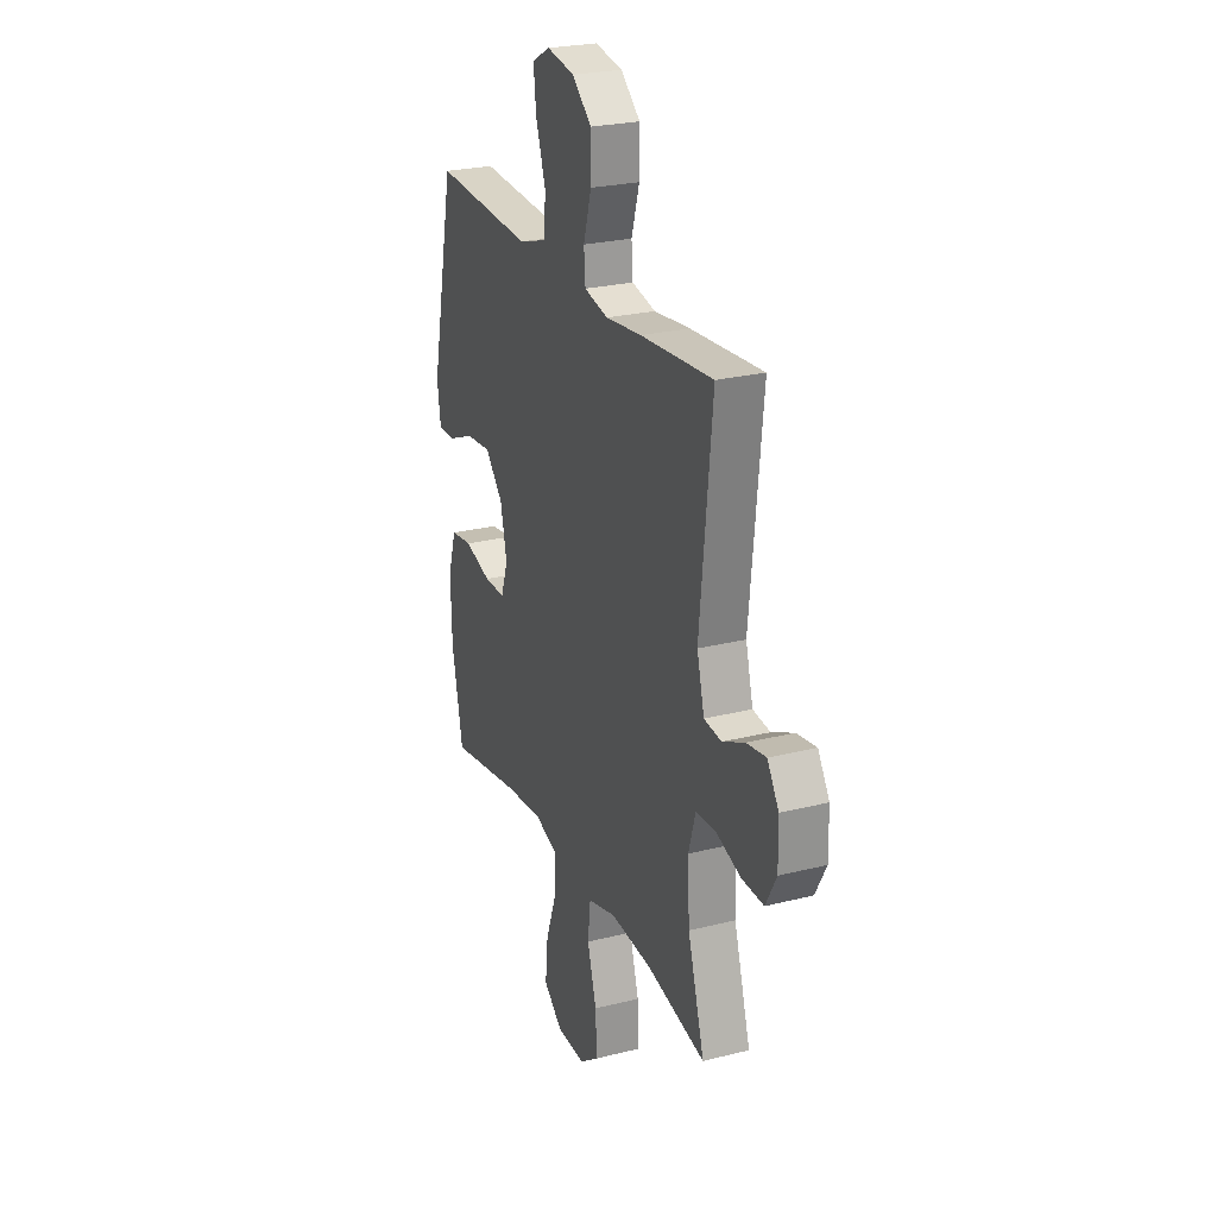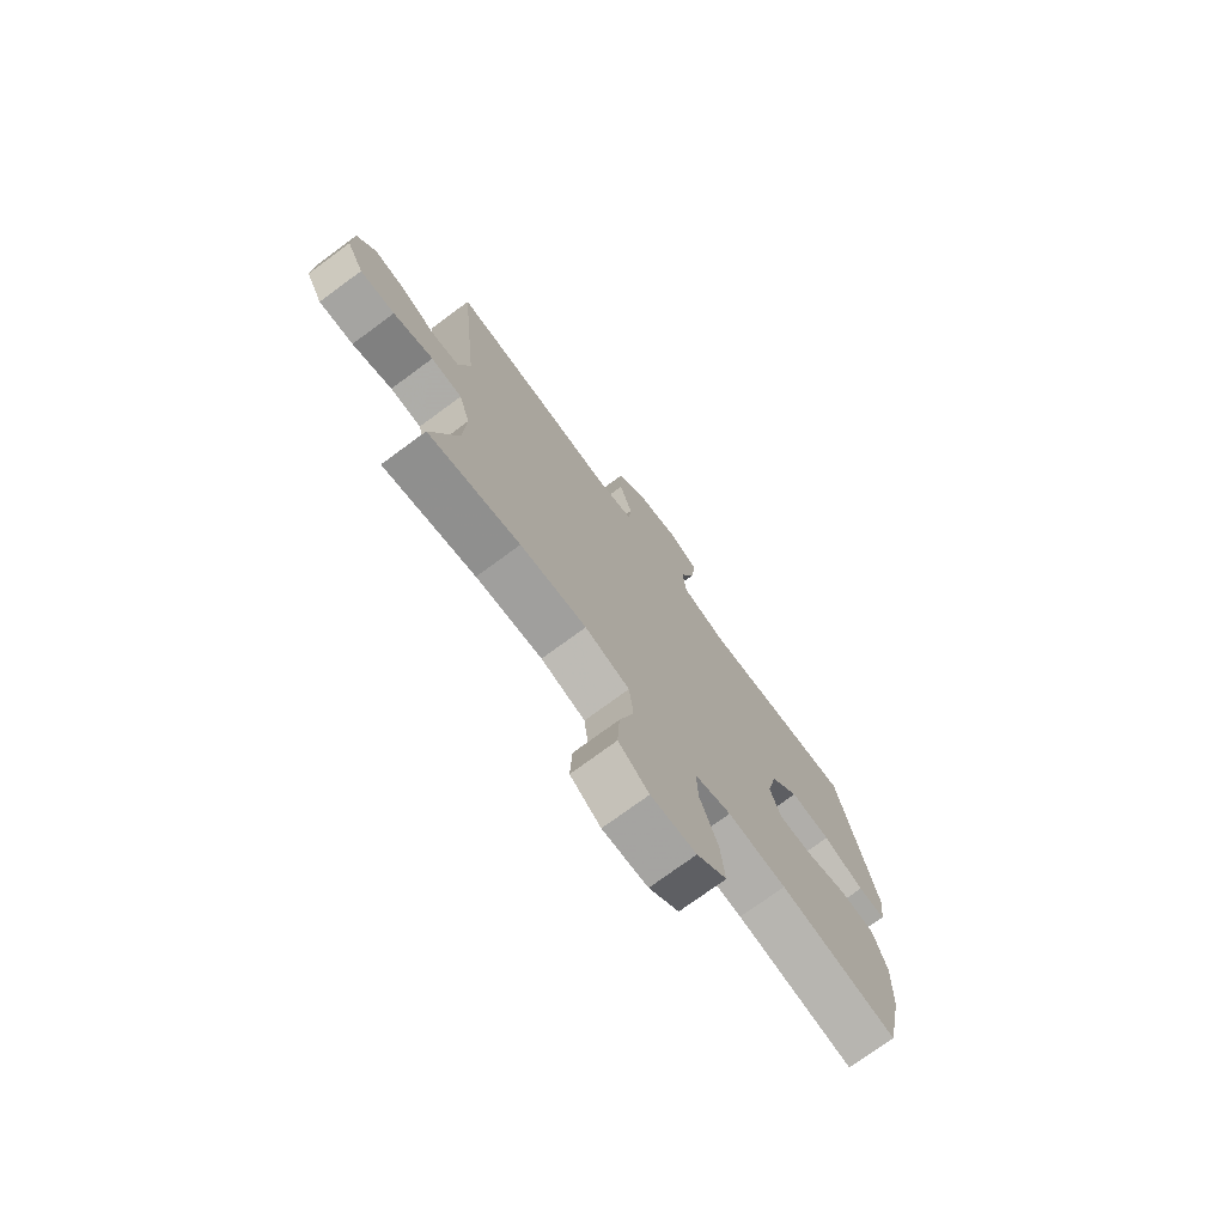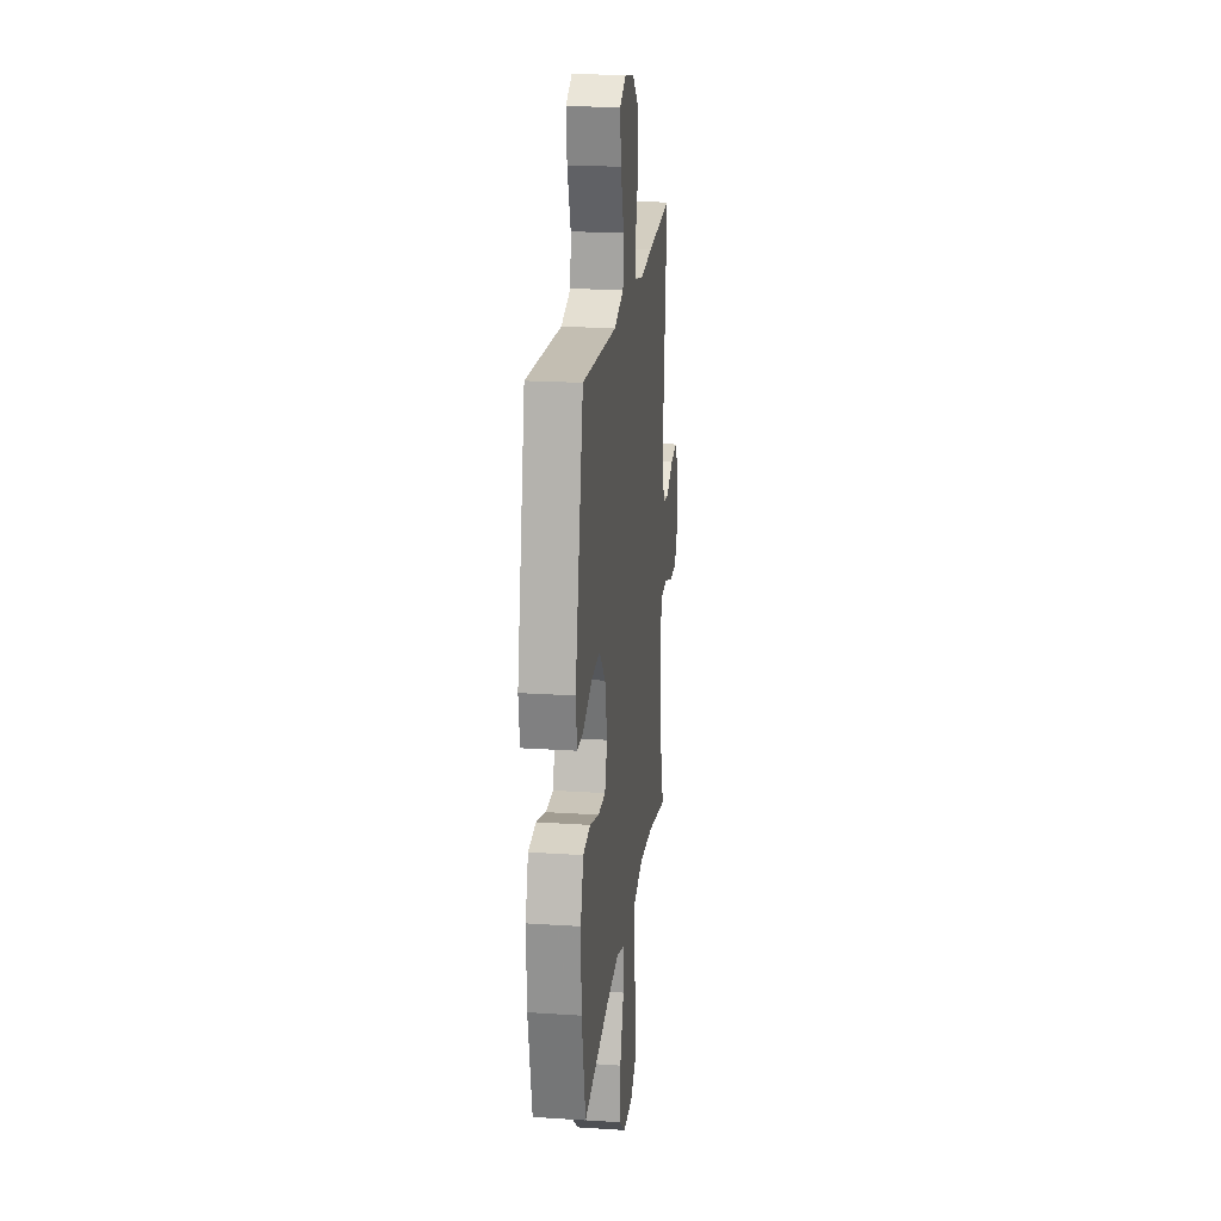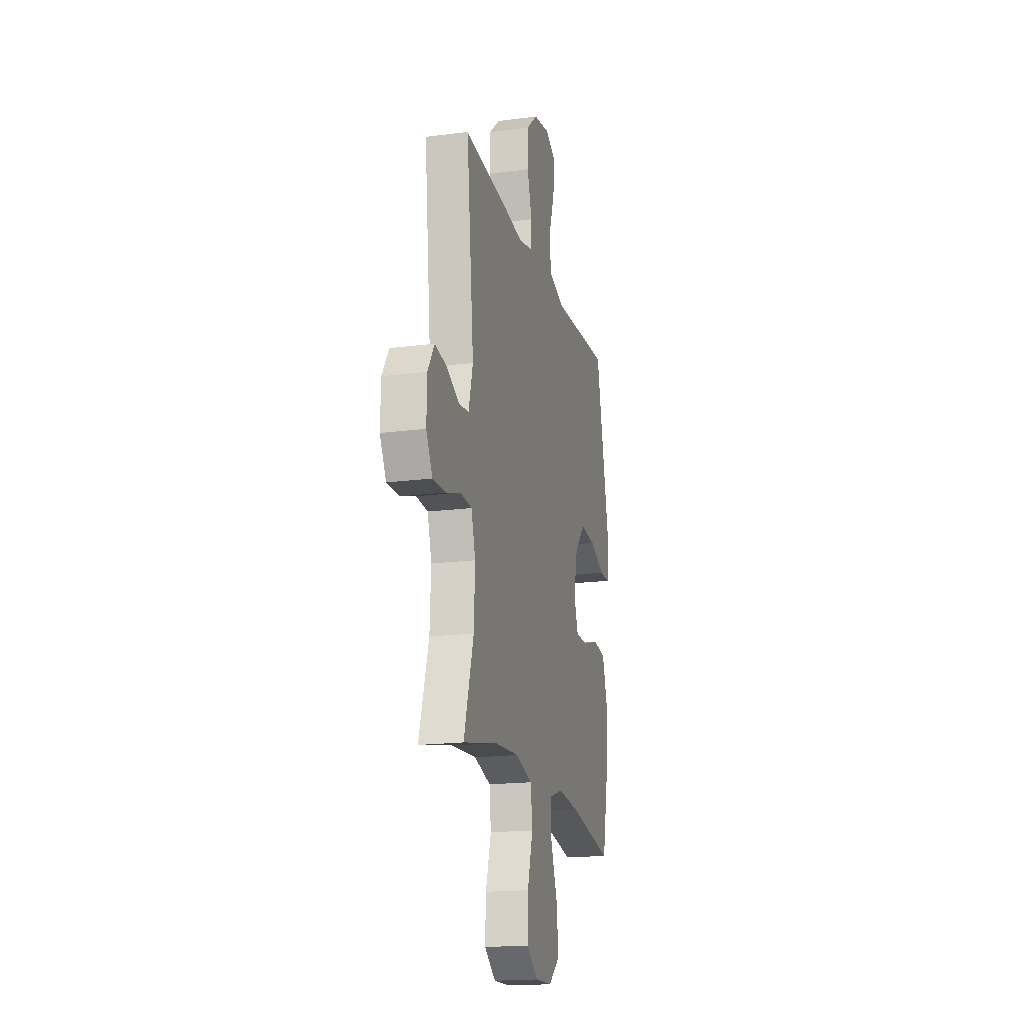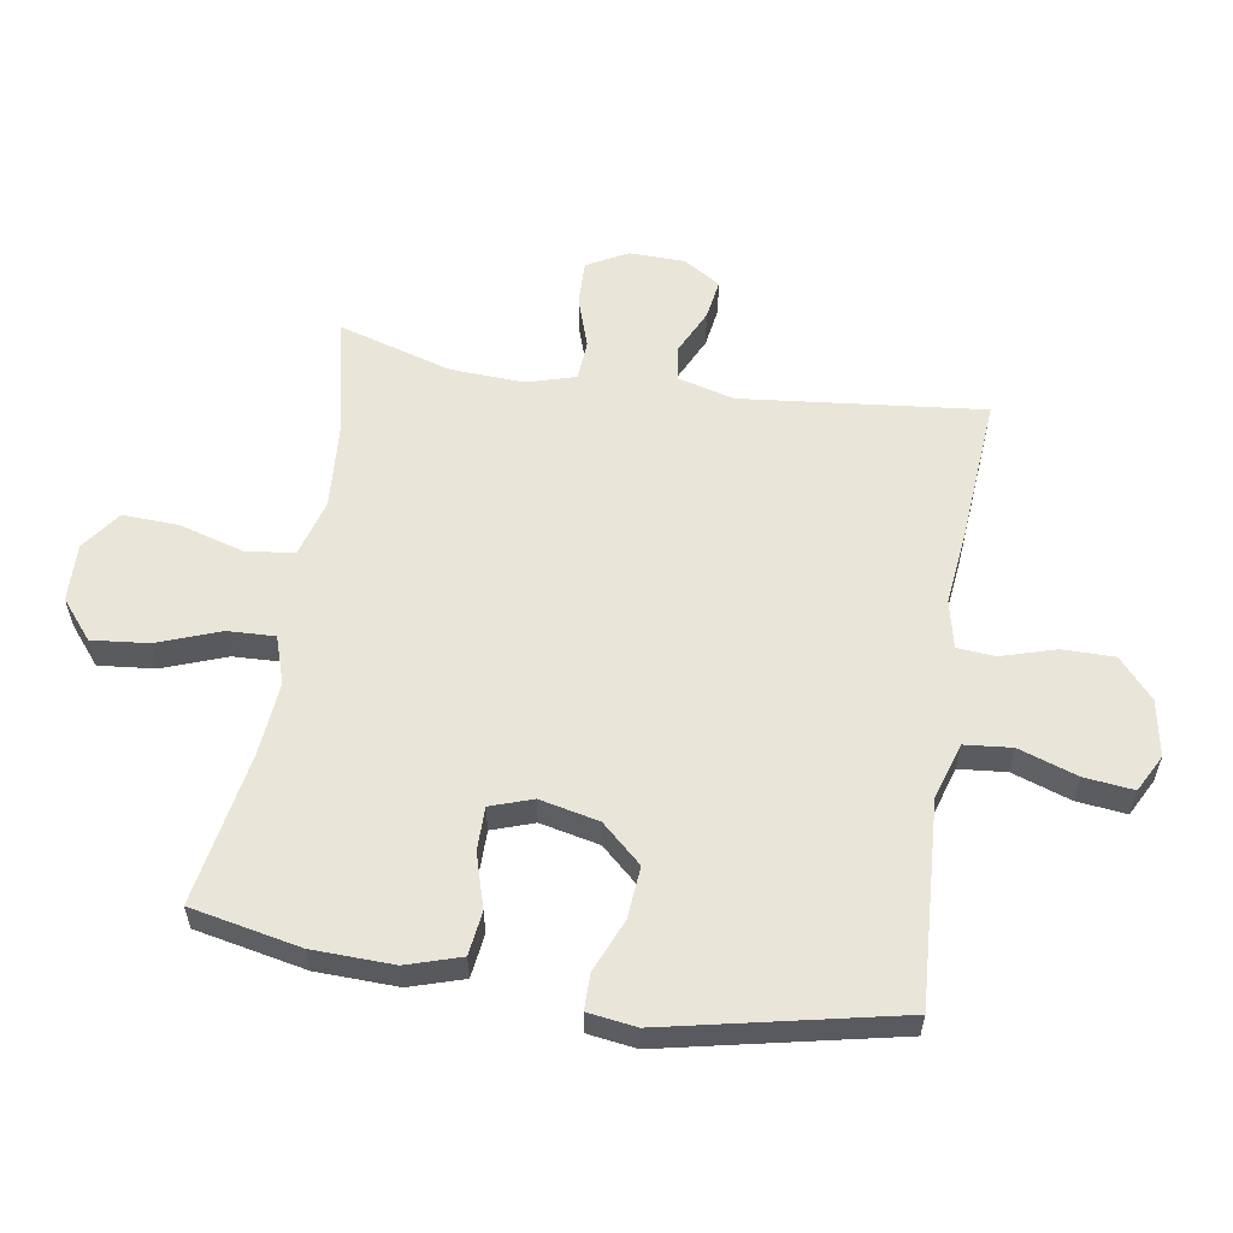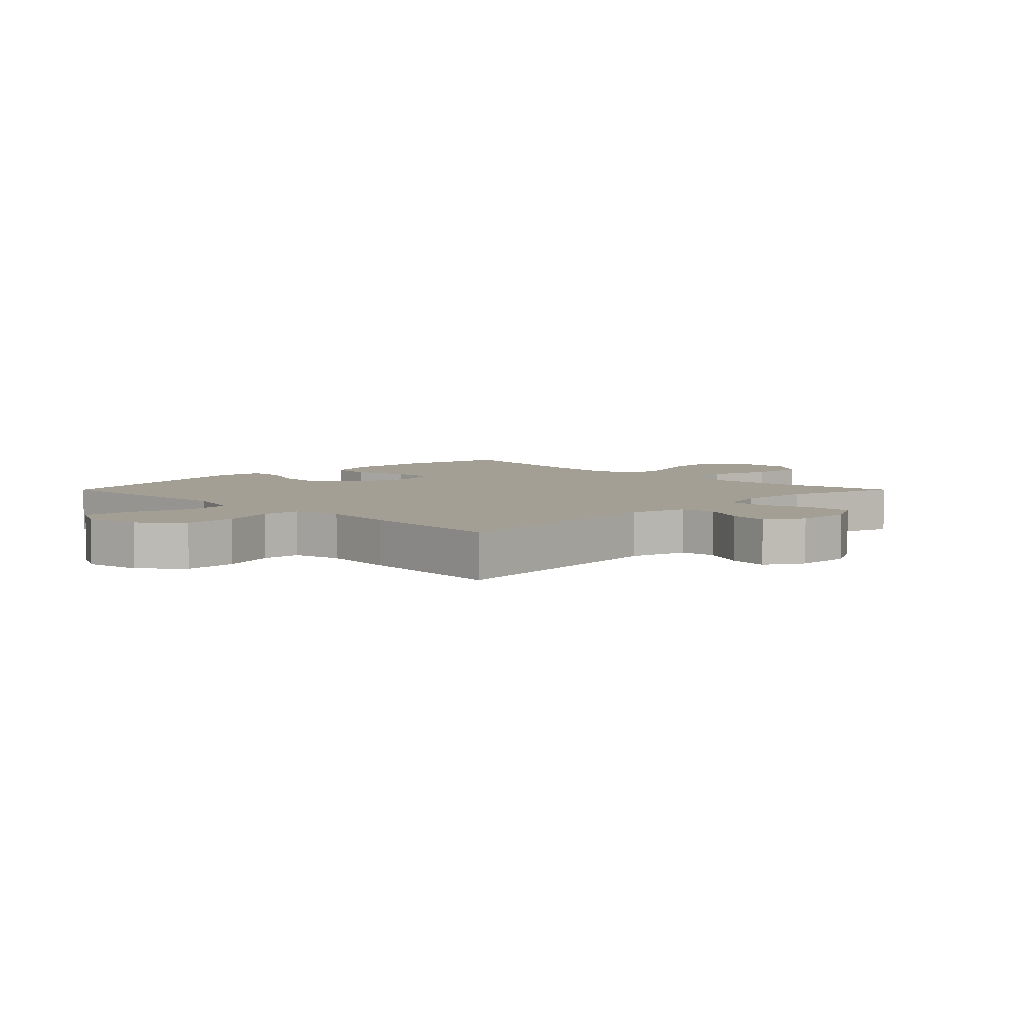
<metadata>
{"format":"obj","ext":"obj","renderer":"f3d","projection":"perspective","resolution":1024,"background":"white","views":[{"elev":25.0,"azim":67.8,"up":"+Z"},{"elev":-74.5,"azim":126.4,"up":"+Z"},{"elev":20.7,"azim":-83.2,"up":"+Z"},{"elev":-18.3,"azim":104.1,"up":"+Z"},{"elev":57.7,"azim":-80.9,"up":"+Y"},{"elev":5.6,"azim":44.9,"up":"+Y"}]}
</metadata>
<code>
v 0.5 0.07 0.5
v 0.46 0.07 0.116
v 0.484 0.07 0.025
v 0.54 0.07 0.018
v 0.612 0.07 0.052
v 0.676 0.07 0.062
v 0.713 0.07 0.003
v 0.715 0.07 -0.086
v 0.68 0.07 -0.15
v 0.609 0.07 -0.148
v 0.527 0.07 -0.121
v 0.463 0.07 -0.125
v 0.44 0.07 -0.202
v 0.446 0.07 -0.32
v 0.5 0.07 -0.5
v 0.31 0.07 -0.46
v 0.173 0.07 -0.45
v 0.081 0.07 -0.476
v 0.072 0.07 -0.554
v 0.102 0.07 -0.656
v 0.106 0.07 -0.745
v 0.043 0.07 -0.791
v -0.05 0.07 -0.788
v -0.112 0.07 -0.737
v -0.103 0.07 -0.647
v -0.066 0.07 -0.547
v -0.063 0.07 -0.472
v -0.139 0.07 -0.447
v -0.259 0.07 -0.458
v -0.5 0.07 -0.5
v -0.536 0.07 -0.325
v -0.54 0.07 -0.196
v -0.513 0.07 -0.11
v -0.443 0.07 -0.101
v -0.356 0.07 -0.127
v -0.287 0.07 -0.127
v -0.264 0.07 -0.06
v -0.285 0.07 0.034
v -0.343 0.07 0.098
v -0.426 0.07 0.091
v -0.51 0.07 0.056
v -0.567 0.07 0.056
v -0.578 0.07 0.133
v -0.5 0.07 0.5
v -0.313 0.07 0.489
v -0.176 0.07 0.481
v -0.086 0.07 0.509
v -0.079 0.07 0.584
v -0.111 0.07 0.678
v -0.12 0.07 0.756
v -0.061 0.07 0.787
v 0.029 0.07 0.771
v 0.092 0.07 0.716
v 0.092 0.07 0.633
v 0.066 0.07 0.547
v 0.071 0.07 0.486
v 0.148 0.07 0.469
v 0.265 0.07 0.482
v 0.5 0 0.5
v 0.46 0 0.116
v 0.484 0 0.025
v 0.54 0 0.018
v 0.612 0 0.052
v 0.676 0 0.062
v 0.713 0 0.003
v 0.715 0 -0.086
v 0.68 0 -0.15
v 0.609 0 -0.148
v 0.527 0 -0.121
v 0.463 0 -0.125
v 0.44 0 -0.202
v 0.446 0 -0.32
v 0.5 0 -0.5
v 0.31 0 -0.46
v 0.173 0 -0.45
v 0.081 0 -0.476
v 0.072 0 -0.554
v 0.102 0 -0.656
v 0.106 0 -0.745
v 0.043 0 -0.791
v -0.05 0 -0.788
v -0.112 0 -0.737
v -0.103 0 -0.647
v -0.066 0 -0.547
v -0.063 0 -0.472
v -0.139 0 -0.447
v -0.259 0 -0.458
v -0.5 0 -0.5
v -0.536 0 -0.325
v -0.54 0 -0.196
v -0.513 0 -0.11
v -0.443 0 -0.101
v -0.356 0 -0.127
v -0.287 0 -0.127
v -0.264 0 -0.06
v -0.285 0 0.034
v -0.343 0 0.098
v -0.426 0 0.091
v -0.51 0 0.056
v -0.567 0 0.056
v -0.578 0 0.133
v -0.5 0 0.5
v -0.313 0 0.489
v -0.176 0 0.481
v -0.086 0 0.509
v -0.079 0 0.584
v -0.111 0 0.678
v -0.12 0 0.756
v -0.061 0 0.787
v 0.029 0 0.771
v 0.092 0 0.716
v 0.092 0 0.633
v 0.066 0 0.547
v 0.071 0 0.486
v 0.148 0 0.469
v 0.265 0 0.482
f 57 58 1 2
f 56 57 2 3
f 52 53 54 55
f 52 55 56
f 51 52 56
f 48 49 50 51
f 48 51 56
f 47 48 56 3
f 42 43 44 45
f 40 41 42 45
f 39 40 45 46
f 38 39 46 47
f 32 33 34 35
f 32 35 36
f 29 30 31 32
f 28 29 32 36
f 27 28 36 37
f 23 24 25 26
f 23 26 27
f 22 23 27
f 19 20 21 22
f 18 19 22 27
f 17 18 27 37
f 14 15 16
f 13 14 16 17
f 12 13 17 37
f 8 9 10 11
f 4 5 6 7
f 4 7 8 11
f 37 38 47 3
f 11 12 37
f 3 4 11 37
f 60 59 116 115
f 61 60 115 114
f 113 112 111 110
f 114 113 110
f 114 110 109
f 109 108 107 106
f 114 109 106
f 61 114 106 105
f 103 102 101 100
f 103 100 99 98
f 104 103 98 97
f 105 104 97 96
f 93 92 91 90
f 94 93 90
f 90 89 88 87
f 94 90 87 86
f 95 94 86 85
f 84 83 82 81
f 85 84 81
f 85 81 80
f 80 79 78 77
f 85 80 77 76
f 95 85 76 75
f 74 73 72
f 75 74 72 71
f 95 75 71 70
f 69 68 67 66
f 65 64 63 62
f 69 66 65 62
f 61 105 96 95
f 95 70 69
f 95 69 62 61
f 1 59 60 2
f 2 60 61 3
f 3 61 62 4
f 4 62 63 5
f 5 63 64 6
f 6 64 65 7
f 7 65 66 8
f 8 66 67 9
f 9 67 68 10
f 10 68 69 11
f 11 69 70 12
f 12 70 71 13
f 13 71 72 14
f 14 72 73 15
f 15 73 74 16
f 16 74 75 17
f 17 75 76 18
f 18 76 77 19
f 19 77 78 20
f 20 78 79 21
f 21 79 80 22
f 22 80 81 23
f 23 81 82 24
f 24 82 83 25
f 25 83 84 26
f 26 84 85 27
f 27 85 86 28
f 28 86 87 29
f 29 87 88 30
f 30 88 89 31
f 31 89 90 32
f 32 90 91 33
f 33 91 92 34
f 34 92 93 35
f 35 93 94 36
f 36 94 95 37
f 37 95 96 38
f 38 96 97 39
f 39 97 98 40
f 40 98 99 41
f 41 99 100 42
f 42 100 101 43
f 43 101 102 44
f 44 102 103 45
f 45 103 104 46
f 46 104 105 47
f 47 105 106 48
f 48 106 107 49
f 49 107 108 50
f 50 108 109 51
f 51 109 110 52
f 52 110 111 53
f 53 111 112 54
f 54 112 113 55
f 55 113 114 56
f 56 114 115 57
f 57 115 116 58
f 58 116 59 1

</code>
